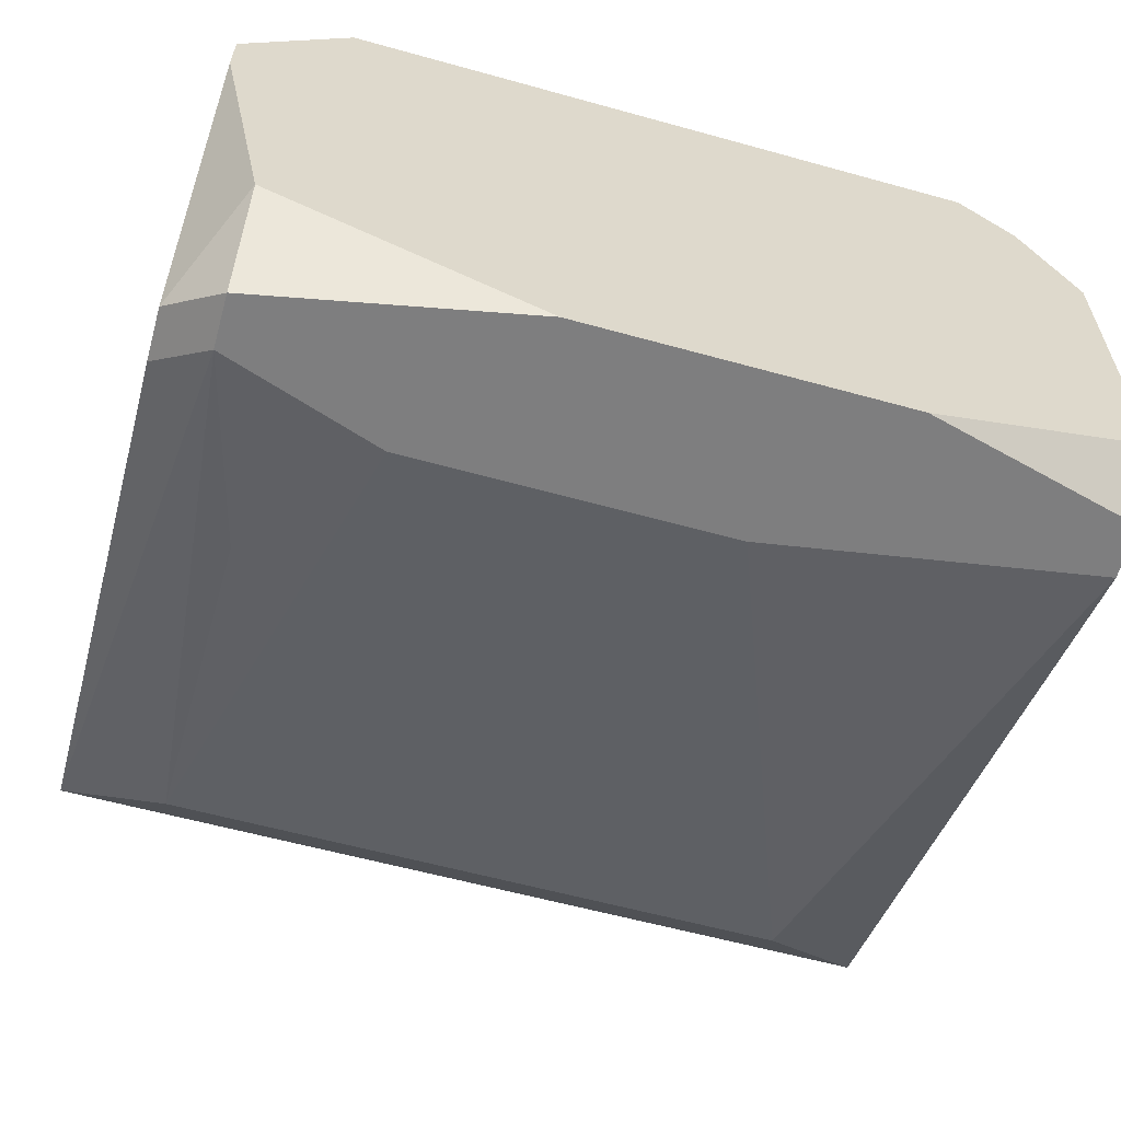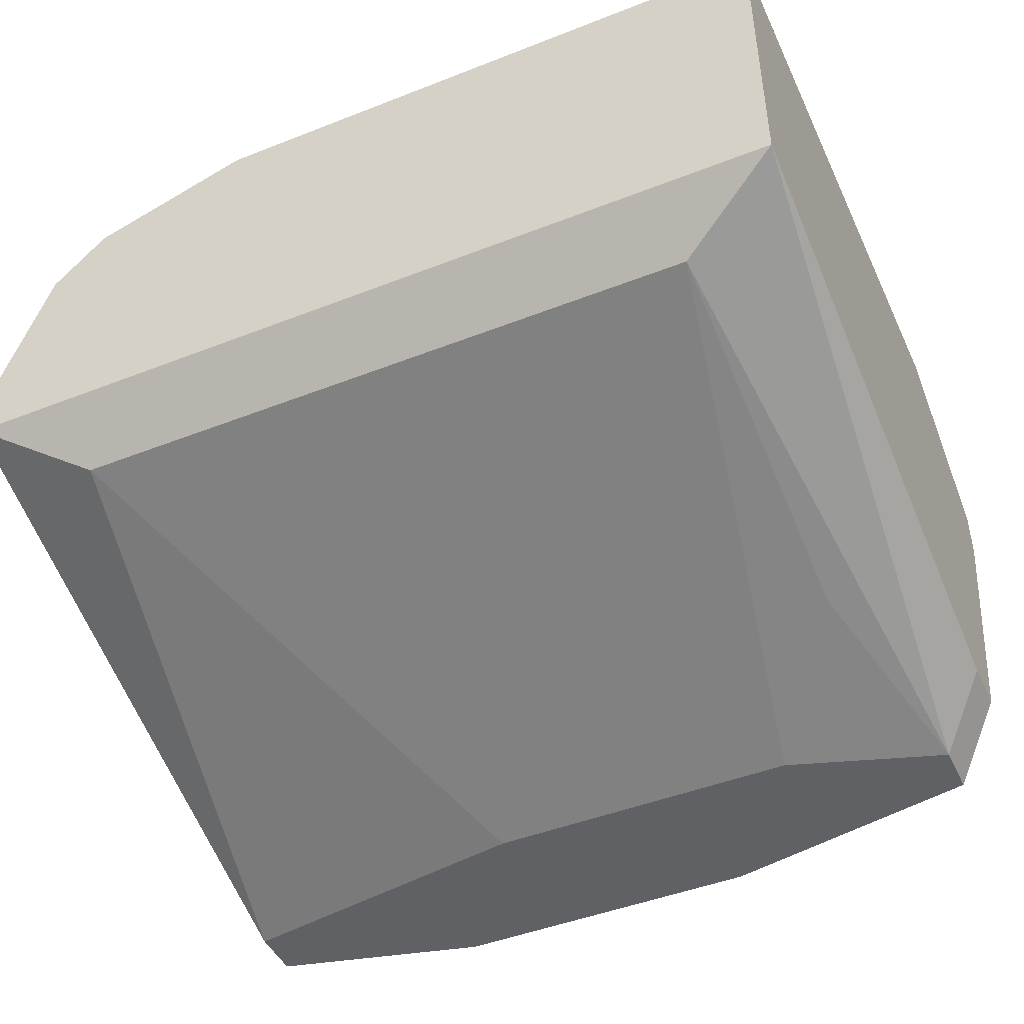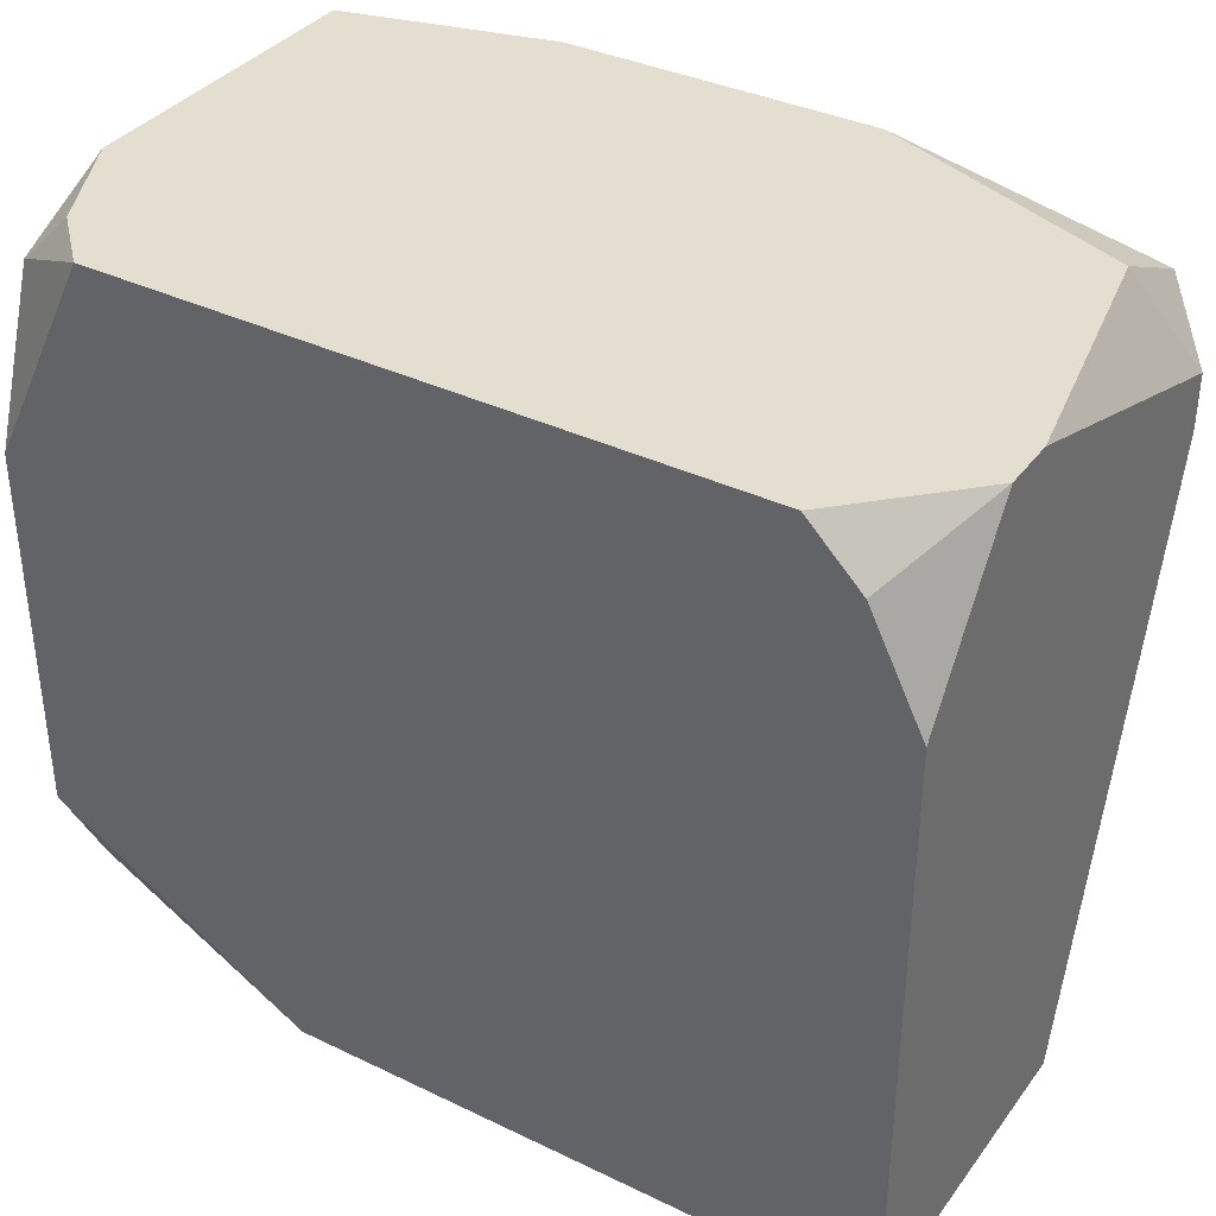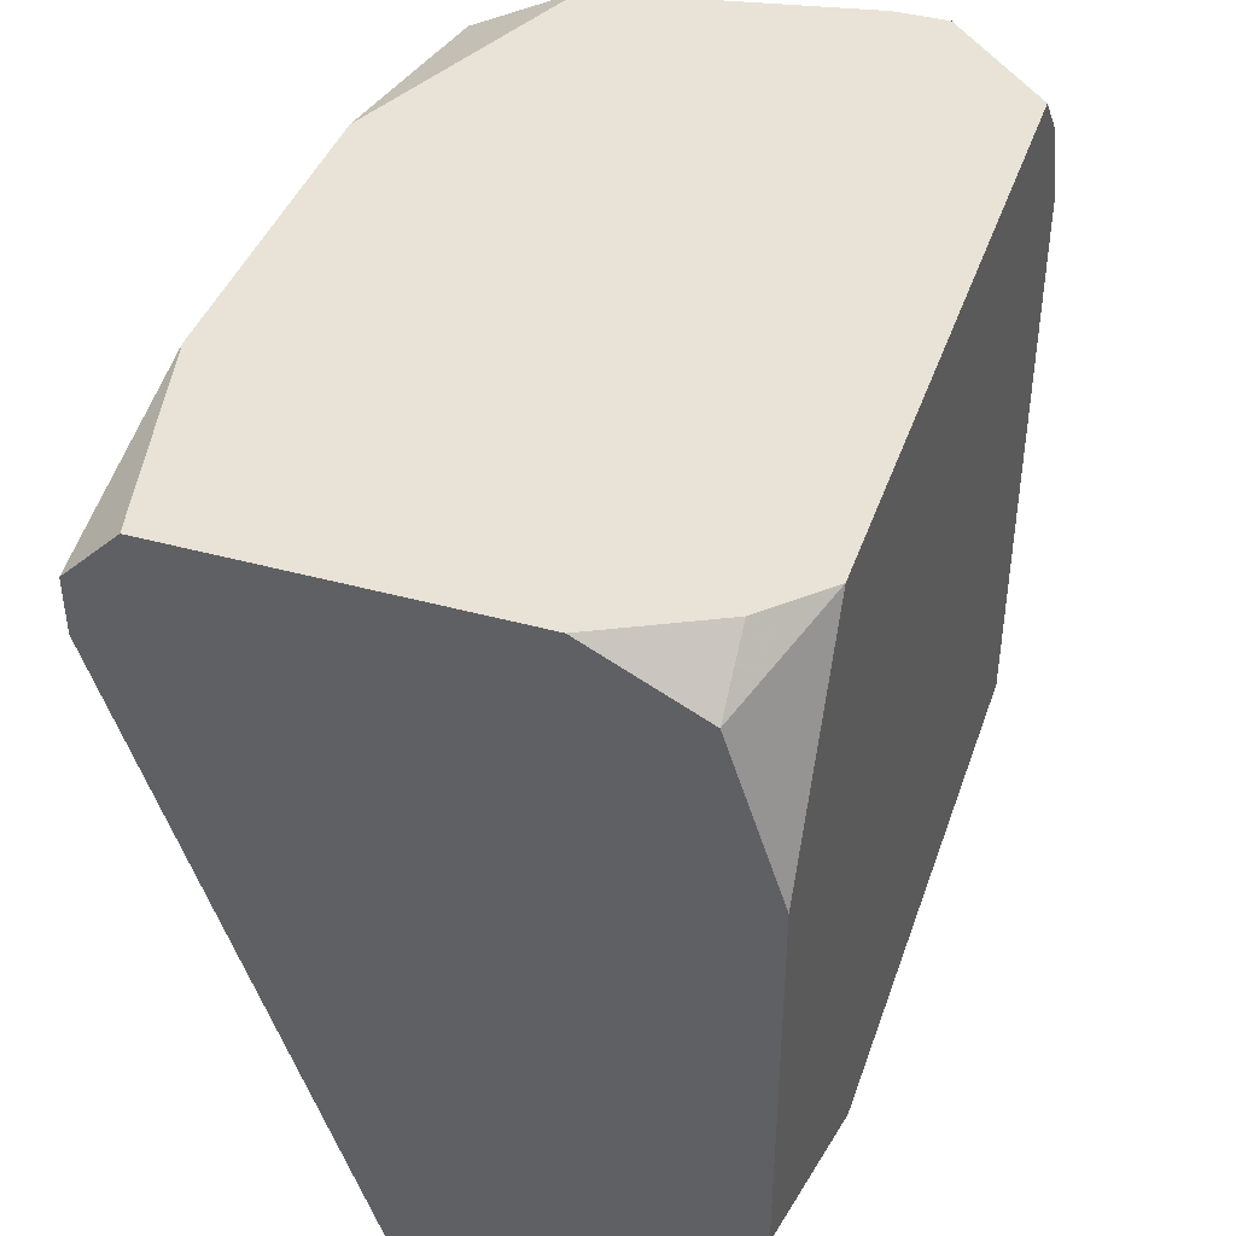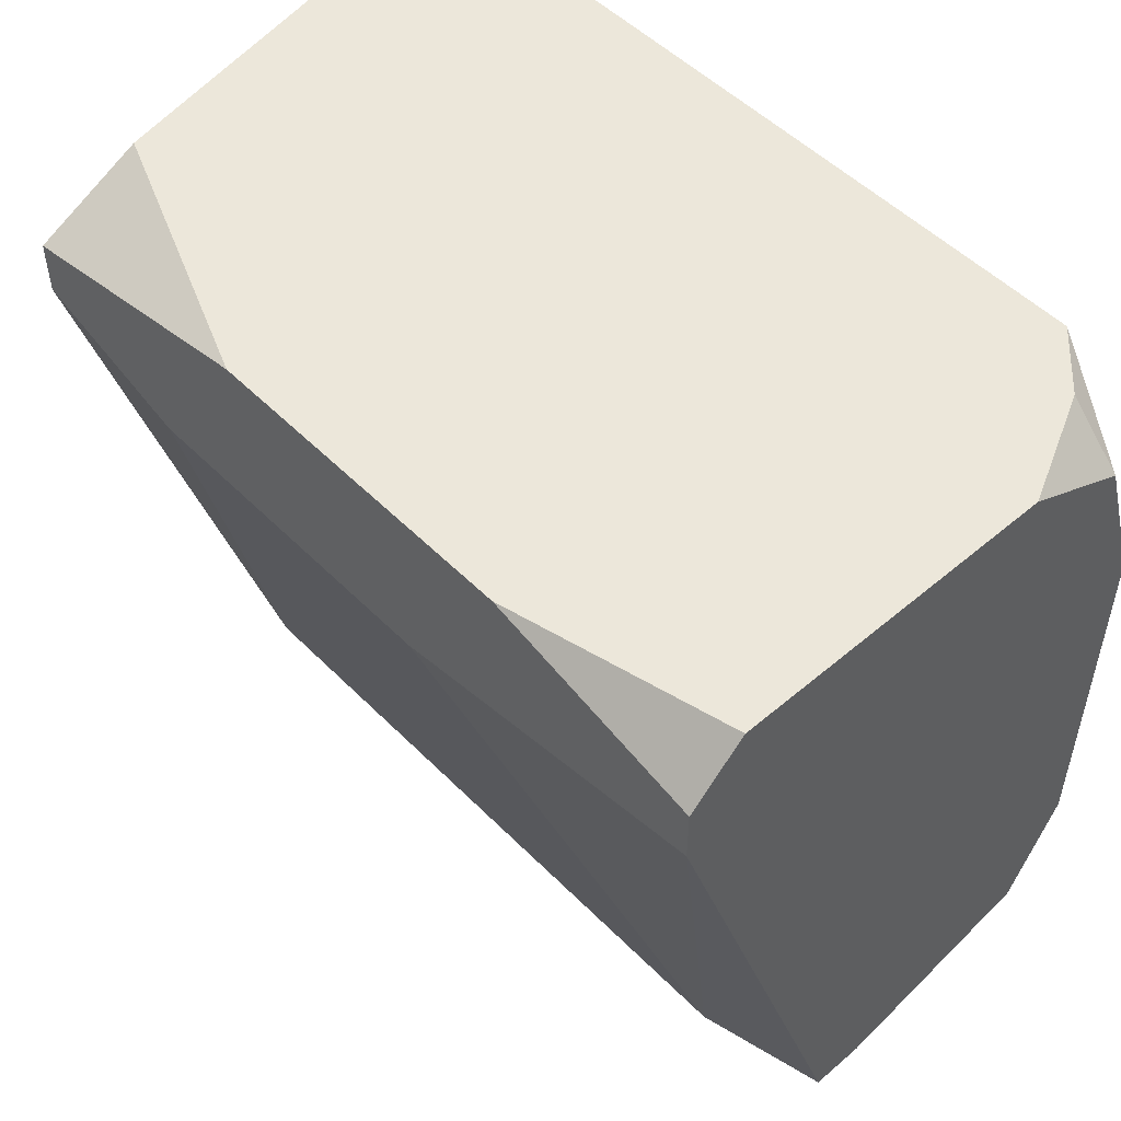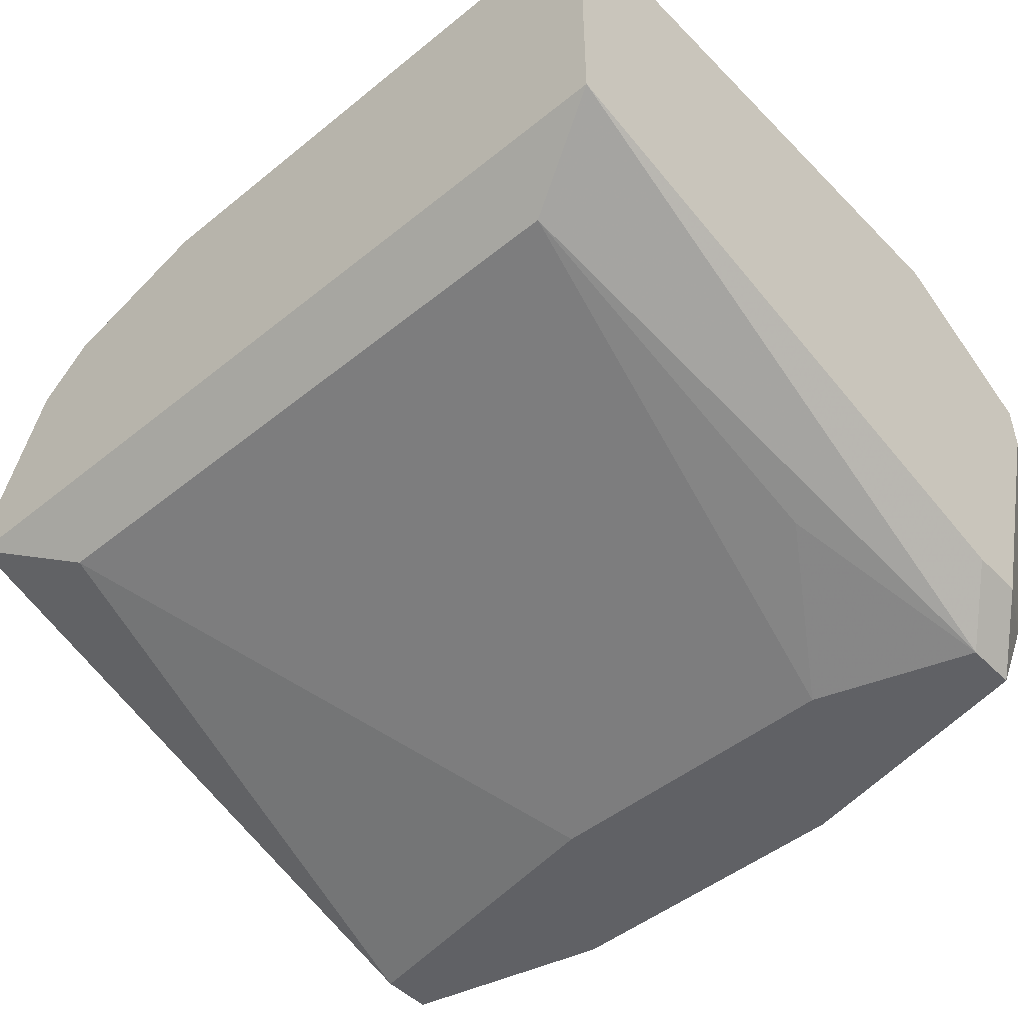
<metadata>
{"format":"obj","ext":"obj","renderer":"f3d","projection":"perspective","resolution":1024,"background":"white","views":[{"elev":-59.5,"azim":-15.9,"up":"+Y"},{"elev":-46.1,"azim":-155.8,"up":"+Y"},{"elev":36.4,"azim":-148.0,"up":"+Z"},{"elev":41.4,"azim":108.5,"up":"+Z"},{"elev":51.3,"azim":47.3,"up":"+Z"},{"elev":-48.5,"azim":-138.0,"up":"+Y"}]}
</metadata>
<code>
v -0.009025 -0.007426 0.02422
v 0.004254 4.301e-05 0.02339
v 0.004254 4.301e-05 0.01758
v 0.004254 -0.0007869 0.02588
v -0.009025 -0.007426 0.02505
v 0.004254 -0.0007869 0.01592
v 0.004254 -0.002447 0.02671
v 0.004254 -0.004106 0.01509
v 0.004254 -0.004936 0.01509
v 0.004254 -0.007426 0.02671
v 0.004254 -0.008256 0.02588
v 0.004254 -0.008256 0.02505
v 0.003424 -0.0007869 0.02671
v 0.003424 -0.001617 0.01509
v 0.002594 4.301e-05 0.02671
v 0.002594 -0.0007869 0.01509
v 0.002594 -0.005766 0.01592
v 0.0009341 -0.008256 0.02671
v 0.0001043 4.301e-05 0.01509
v -0.0007256 -0.008256 0.02422
v -0.004045 -0.008256 0.02671
v -0.005705 -0.008256 0.02422
v -0.007365 4.301e-05 0.02671
v -0.007365 -0.005766 0.01592
v -0.007365 -0.007426 0.02173
v -0.008195 4.301e-05 0.02588
v -0.008195 -0.006596 0.02671
v -0.008195 -0.008256 0.02588
v -0.008195 -0.008256 0.02505
v -0.009025 4.301e-05 0.02422
v -0.009025 4.301e-05 0.01509
v -0.009025 -0.001617 0.02671
v -0.009025 -0.004936 0.01509
v -0.009025 -0.002447 0.02671
f 5 28 27
f 26 30 32
f 26 32 23
f 6 16 19
f 11 10 18
f 21 27 28
f 17 24 33
f 17 33 9
f 17 9 12
f 29 33 24
f 34 5 27
f 2 15 4
f 14 16 6
f 3 6 19
f 3 19 31
f 3 31 30
f 3 30 26
f 3 26 23
f 3 23 15
f 3 15 2
f 20 22 24
f 20 24 17
f 20 17 12
f 20 12 11
f 20 11 18
f 20 18 21
f 20 21 28
f 20 28 29
f 20 29 22
f 25 29 24
f 25 24 22
f 25 22 29
f 1 29 28
f 1 28 5
f 1 5 34
f 1 34 32
f 1 32 30
f 1 30 31
f 1 31 33
f 1 33 29
f 13 7 4
f 13 4 15
f 13 15 23
f 13 23 32
f 13 32 34
f 13 34 27
f 13 27 21
f 13 21 18
f 13 18 10
f 13 10 7
f 8 14 6
f 8 6 3
f 8 3 2
f 8 2 4
f 8 4 7
f 8 7 10
f 8 10 11
f 8 11 12
f 8 12 9
f 8 9 33
f 8 33 31
f 8 31 19
f 8 19 16
f 8 16 14

</code>
